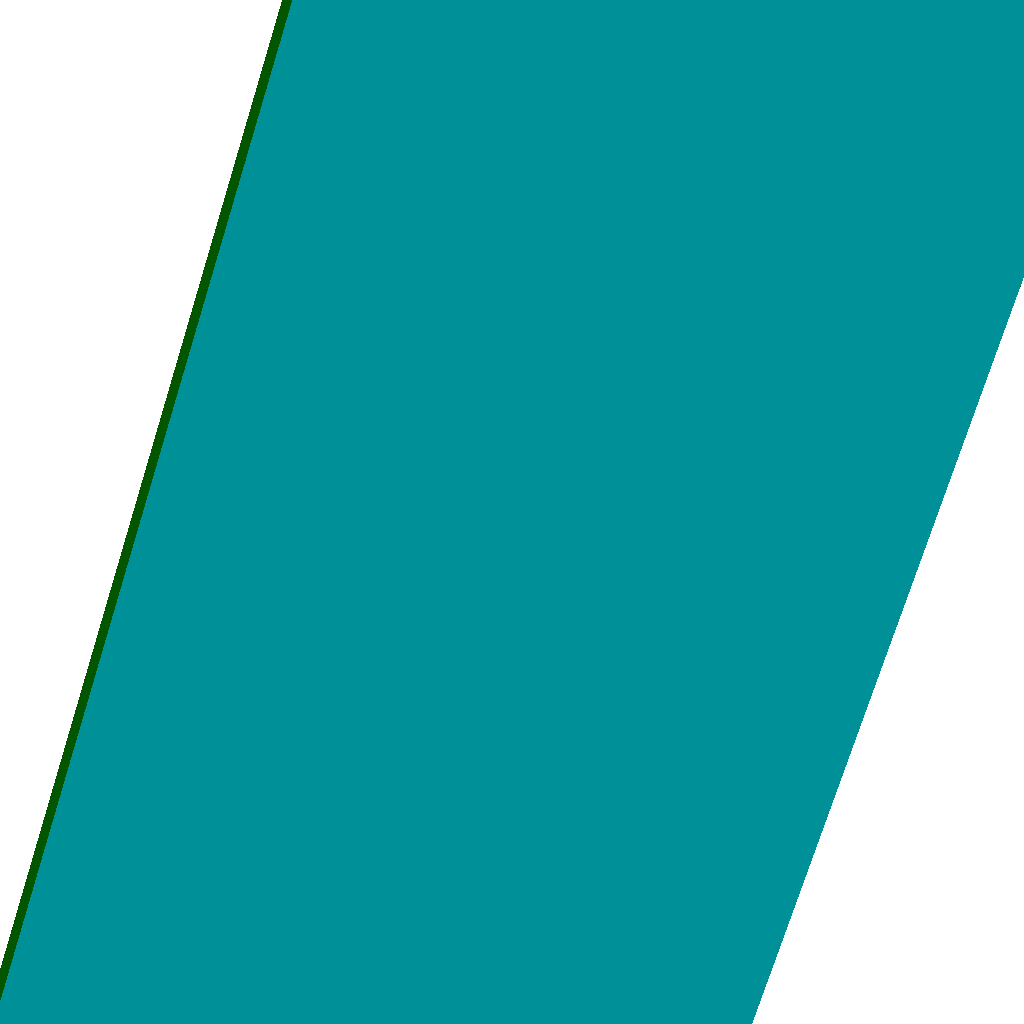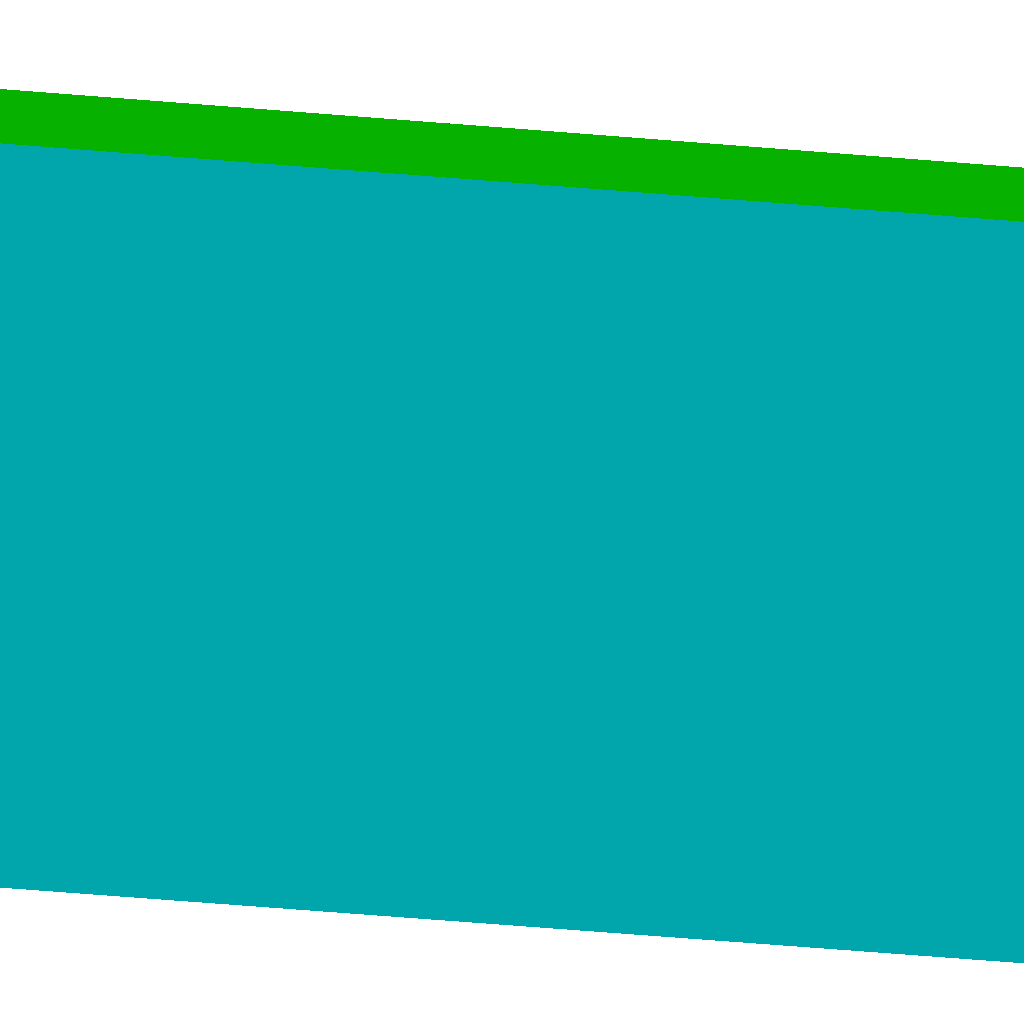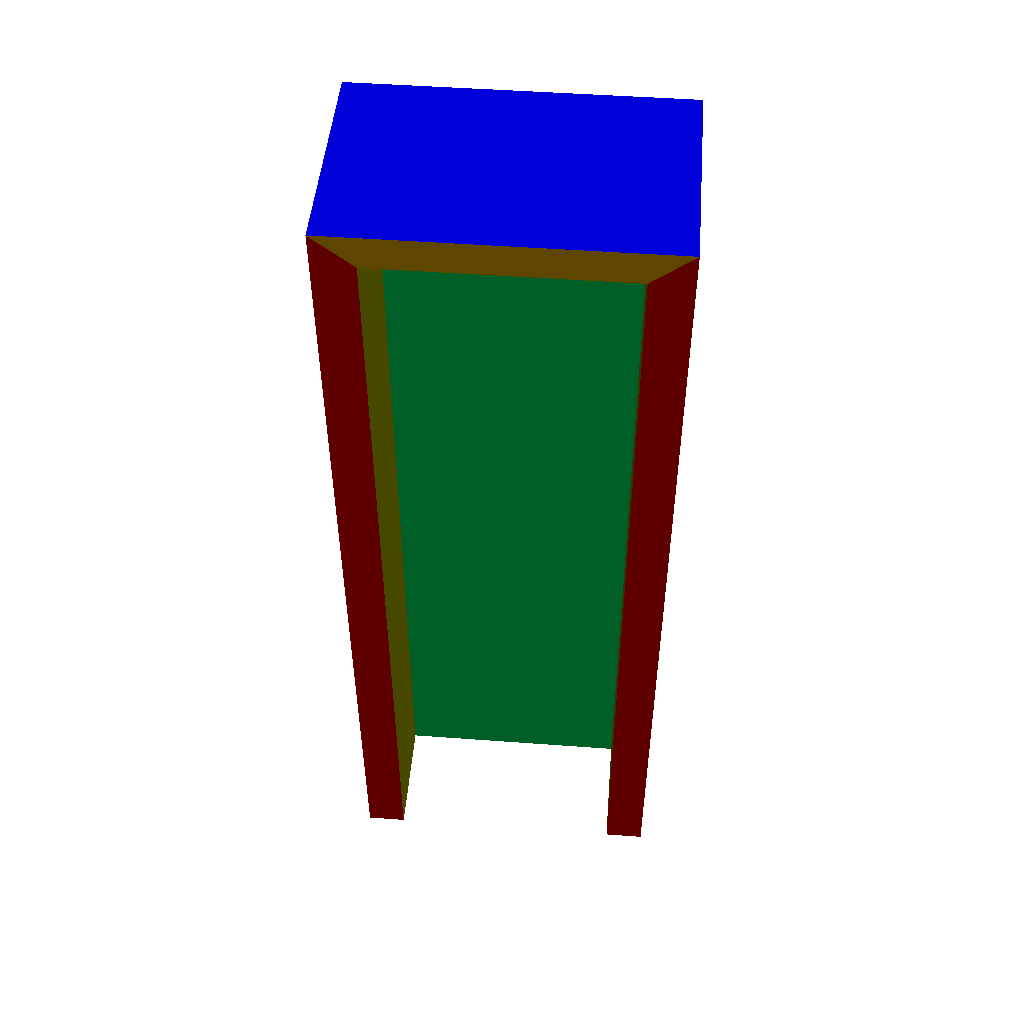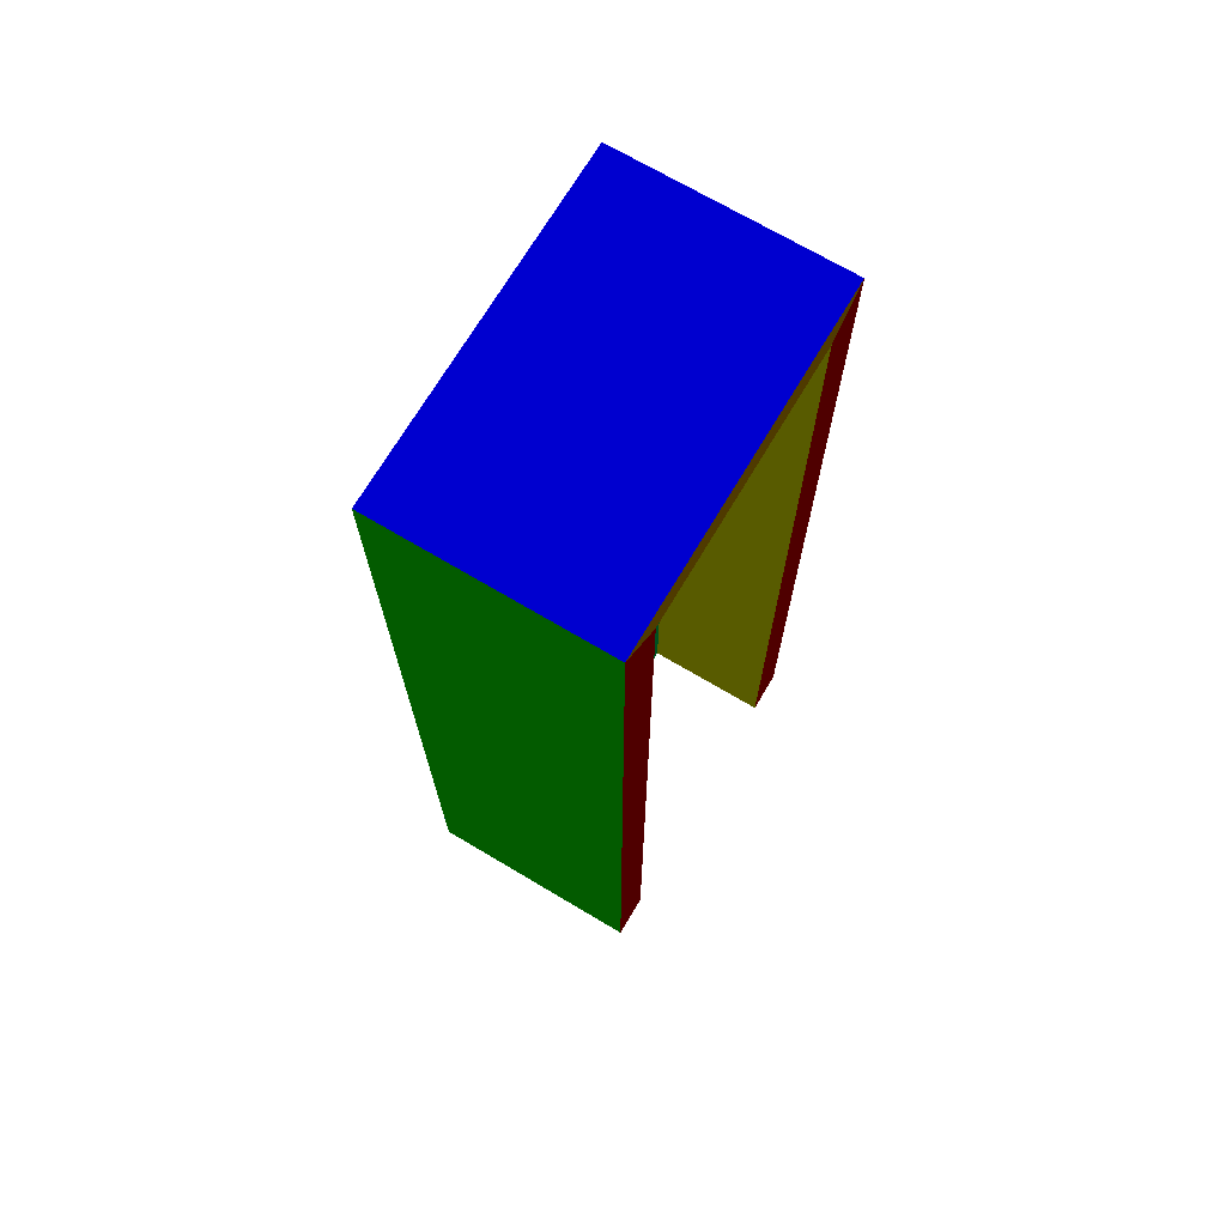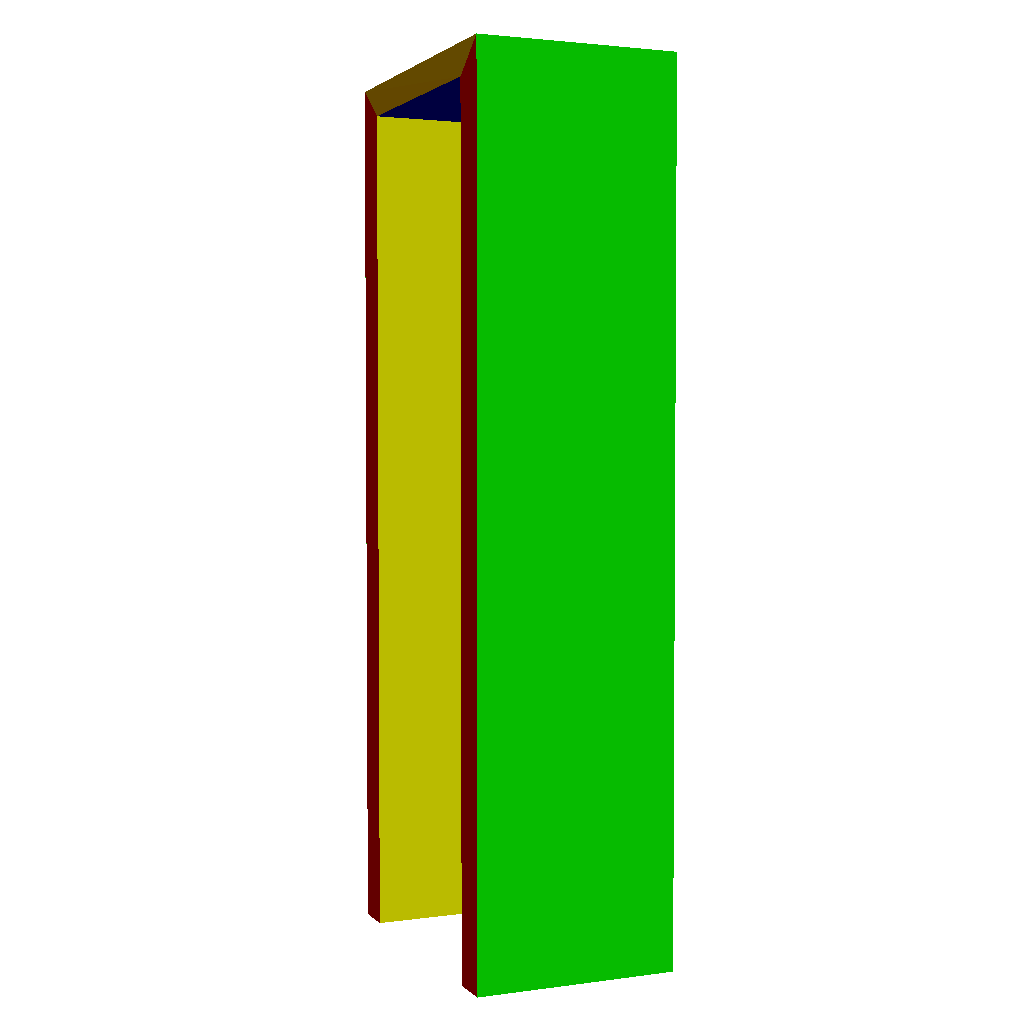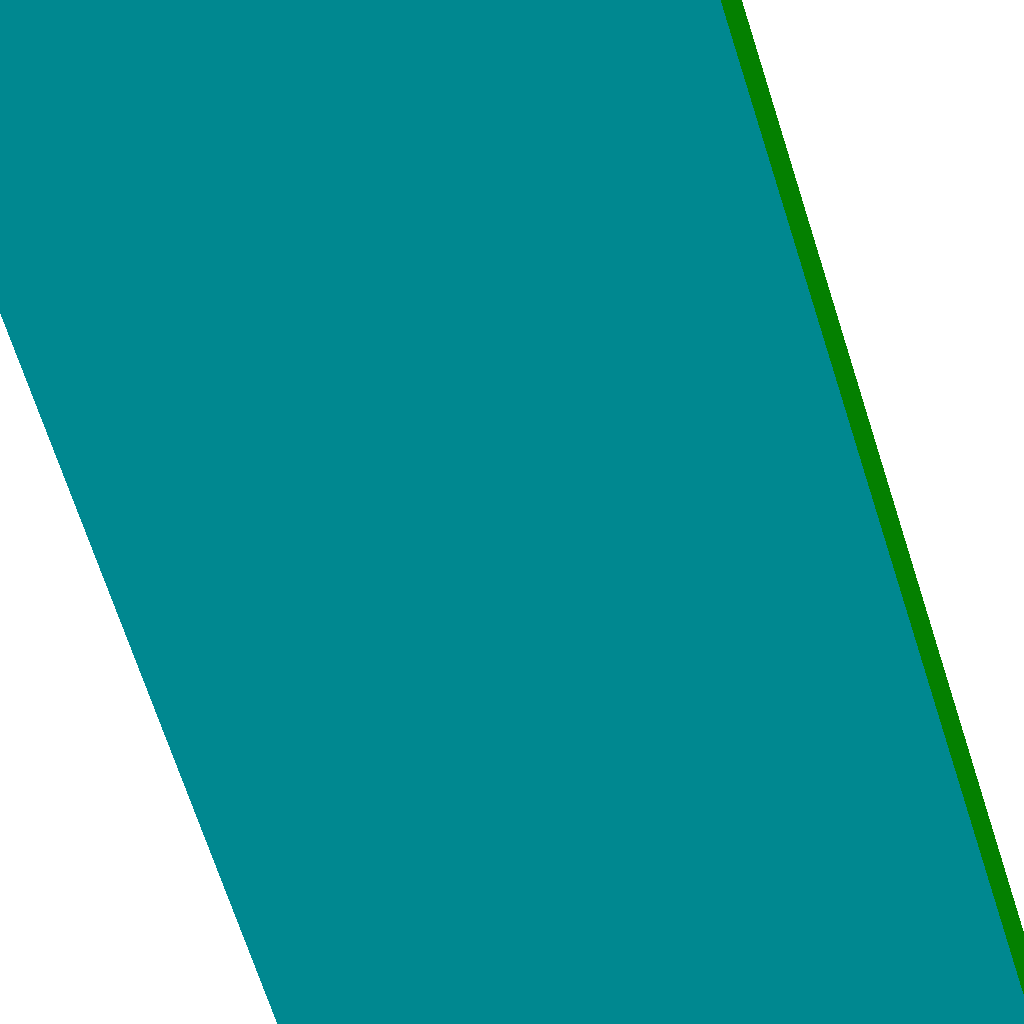
<metadata>
{"format":"obj","ext":"obj","renderer":"f3d","projection":"perspective","resolution":1024,"background":"white","views":[{"elev":-69.1,"azim":-16.9,"up":"+Y"},{"elev":-78.6,"azim":85.6,"up":"+Y"},{"elev":49.1,"azim":-175.3,"up":"+Z"},{"elev":70.7,"azim":120.7,"up":"+Z"},{"elev":2.7,"azim":-113.2,"up":"+Z"},{"elev":-65.8,"azim":-162.6,"up":"+Y"}]}
</metadata>
<code>
v -0.125 -0.0375 0.2 0.03137 1 0
v -0.125 0.125 -0.5 0.03137 1 0
v -0.125 -0.0375 -0.5 0.03137 1 0
v -0.125 0.125 -0.5 0.03137 1 0
v -0.125 -0.0375 0.2 0.03137 1 0
v -0.125 0.125 0.2 0.03137 1 0
v -0.09375 0.125 -0.5 1 0 0
v -0.125 0.125 -0.5 1 0 0
v -0.09375 0.125 0.175 1 0 0
v 0.09375 0.125 0.175 1 0 0
v 0.125 0.125 -0.5 1 0 0
v 0.09375 0.125 -0.5 1 0 0
v 0.125 0.125 -0.5 1 0 0
v 0.09375 0.125 0.175 1 0 0
v 0.125 0.125 0.2 1 0 0
v -0.09375 0.125 0.175 1 0.7216 0
v 0.125 0.125 0.2 1 0.7216 0
v 0.09375 0.125 0.175 1 0.7216 0
v -0.09375 0.125 0.175 1 0.7333 0
v -0.125 0.125 0.2 1 0.7333 0
v 0.125 0.125 0.2 1 0.7333 0
v -0.125 0.125 0.2 1 0 0
v -0.09375 0.125 0.175 1 0 0
v -0.125 0.125 -0.5 1 0 0
v 0.125 0.125 0.2 0.03137 1 0
v 0.125 -0.0375 -0.5 0.03137 1 0
v 0.125 0.125 -0.5 0.03137 1 0
v 0.125 -0.0375 -0.5 0.03137 1 0
v 0.125 0.125 0.2 0.03137 1 0
v 0.125 -0.0375 0.2 0.03137 1 0
v 0.125 0.125 -0.5 0 1 0.8667
v 0.09375 0.03125 -0.5 0 1 0.8667
v 0.09375 0.125 -0.5 0 1 0.8667
v 0.09375 0.03125 -0.5 0 1 0.5961
v 0.125 -0.0375 -0.5 0 1 0.5961
v -0.09375 0.03125 -0.5 0 1 0.5961
v 0.125 -0.0375 -0.5 0 1 0.2196
v 0.09375 0.03125 -0.5 0 1 0.2196
v 0.125 0.125 -0.5 0 1 0.2196
v -0.09375 0.03125 -0.5 0 1 0.8667
v -0.125 0.125 -0.5 0 1 0.8667
v -0.09375 0.125 -0.5 0 1 0.8667
v -0.09375 0.03125 -0.5 0 1 0.2196
v -0.125 -0.0375 -0.5 0 1 0.2196
v -0.125 0.125 -0.5 0 1 0.2196
v -0.125 -0.0375 -0.5 0 1 0.6941
v -0.09375 0.03125 -0.5 0 1 0.6941
v 0.125 -0.0375 -0.5 0 1 0.6941
v -0.125 -0.0375 0.2 0 0.9412 1
v 0.125 -0.0375 -0.5 0 0.9412 1
v 0.125 -0.0375 0.2 0 0.9412 1
v 0.125 -0.0375 -0.5 0 0.9412 1
v -0.125 -0.0375 0.2 0 0.9412 1
v -0.125 -0.0375 -0.5 0 0.9412 1
v -0.09375 0.125 0.175 0.9804 1 0
v -0.09375 0.03125 -0.5 0.9804 1 0
v -0.09375 0.125 -0.5 0.9804 1 0
v -0.09375 0.03125 -0.5 0.9804 1 0
v -0.09375 0.125 0.175 0.9804 1 0
v -0.09375 0.03125 0.175 0.9804 1 0
v 0.09375 0.03125 0.175 0.9804 1 0
v 0.09375 0.125 -0.5 0.9804 1 0
v 0.09375 0.03125 -0.5 0.9804 1 0
v 0.09375 0.125 -0.5 0.9804 1 0
v 0.09375 0.03125 0.175 0.9804 1 0
v 0.09375 0.125 0.175 0.9804 1 0
v -0.09375 0.03125 -0.5 0 0.9961 0.3922
v 0.09375 0.03125 0.175 0 0.9961 0.3922
v 0.09375 0.03125 -0.5 0 0.9961 0.3922
v 0.09375 0.03125 0.175 0 0.9961 0.3922
v -0.09375 0.03125 -0.5 0 0.9961 0.3922
v -0.09375 0.03125 0.175 0 0.9961 0.3922
v 0.09375 0.03125 0.175 0 0 1
v -0.09375 0.125 0.175 0 0 1
v 0.09375 0.125 0.175 0 0 1
v -0.09375 0.125 0.175 0 0 1
v 0.09375 0.03125 0.175 0 0 1
v -0.09375 0.03125 0.175 0 0 1
v -0.125 -0.0375 0.2 0 0 1
v 0.125 0.125 0.2 0 0 1
v -0.125 0.125 0.2 0 0 1
v 0.125 0.125 0.2 0 0 1
v -0.125 -0.0375 0.2 0 0 1
v 0.125 -0.0375 0.2 0 0 1
f 1 2 3
f 4 5 6
f 7 8 9
f 10 11 12
f 13 14 15
f 16 17 18
f 19 20 21
f 22 23 24
f 25 26 27
f 28 29 30
f 31 32 33
f 34 35 36
f 37 38 39
f 40 41 42
f 43 44 45
f 46 47 48
f 49 50 51
f 52 53 54
f 55 56 57
f 58 59 60
f 61 62 63
f 64 65 66
f 67 68 69
f 70 71 72
f 73 74 75
f 76 77 78
f 79 80 81
f 82 83 84

</code>
